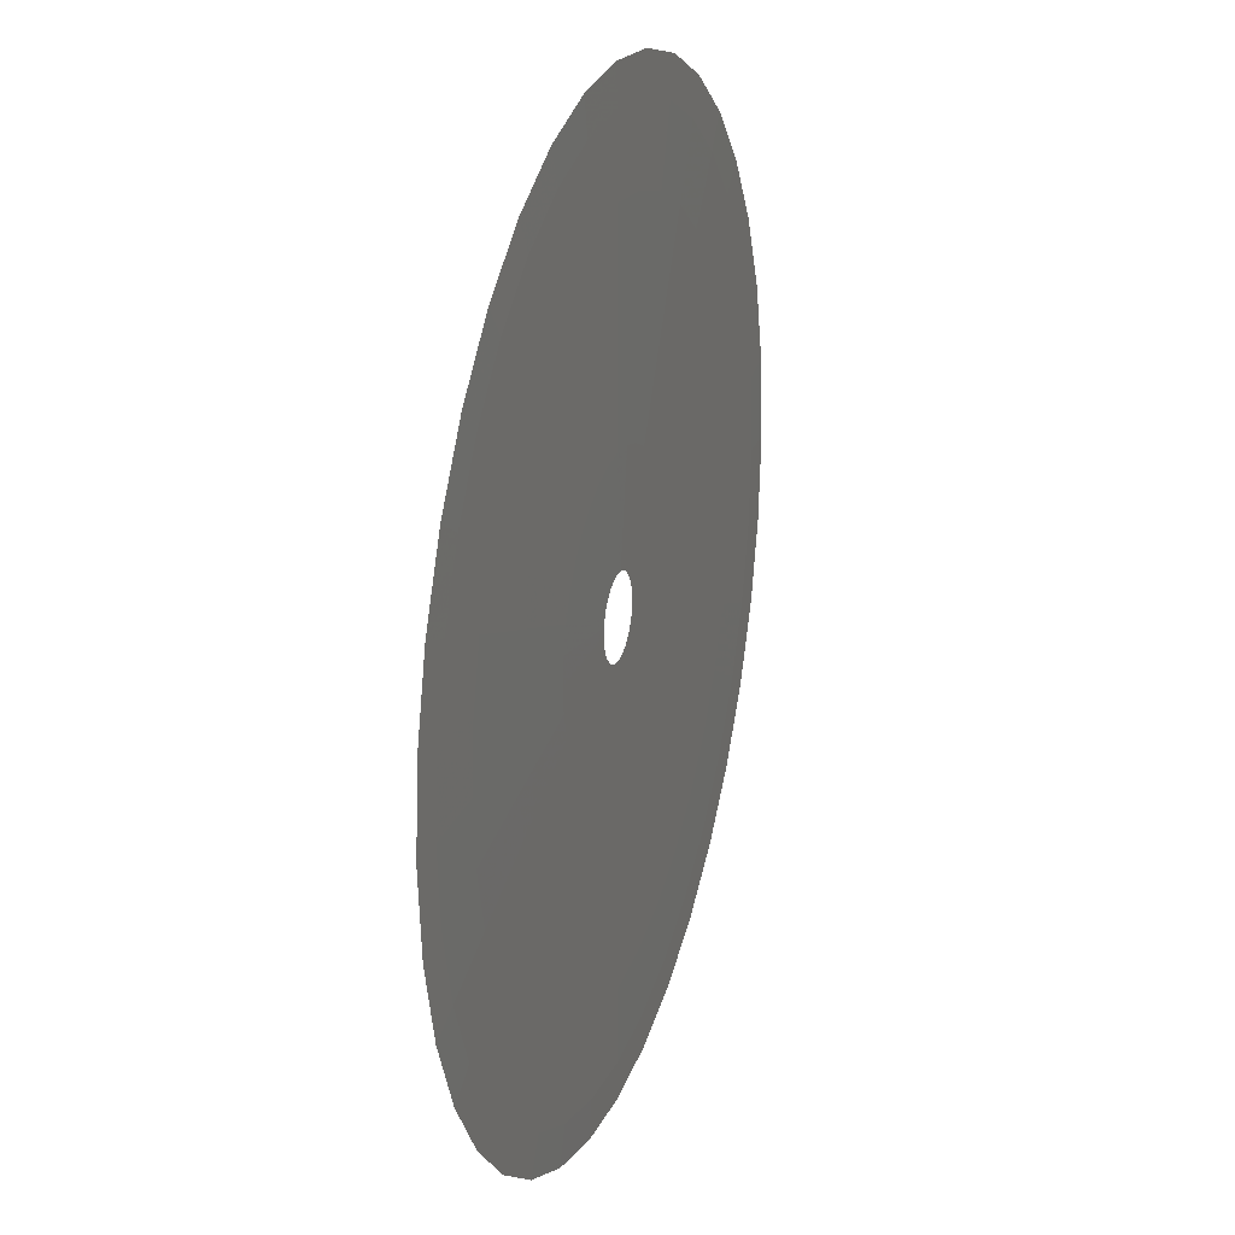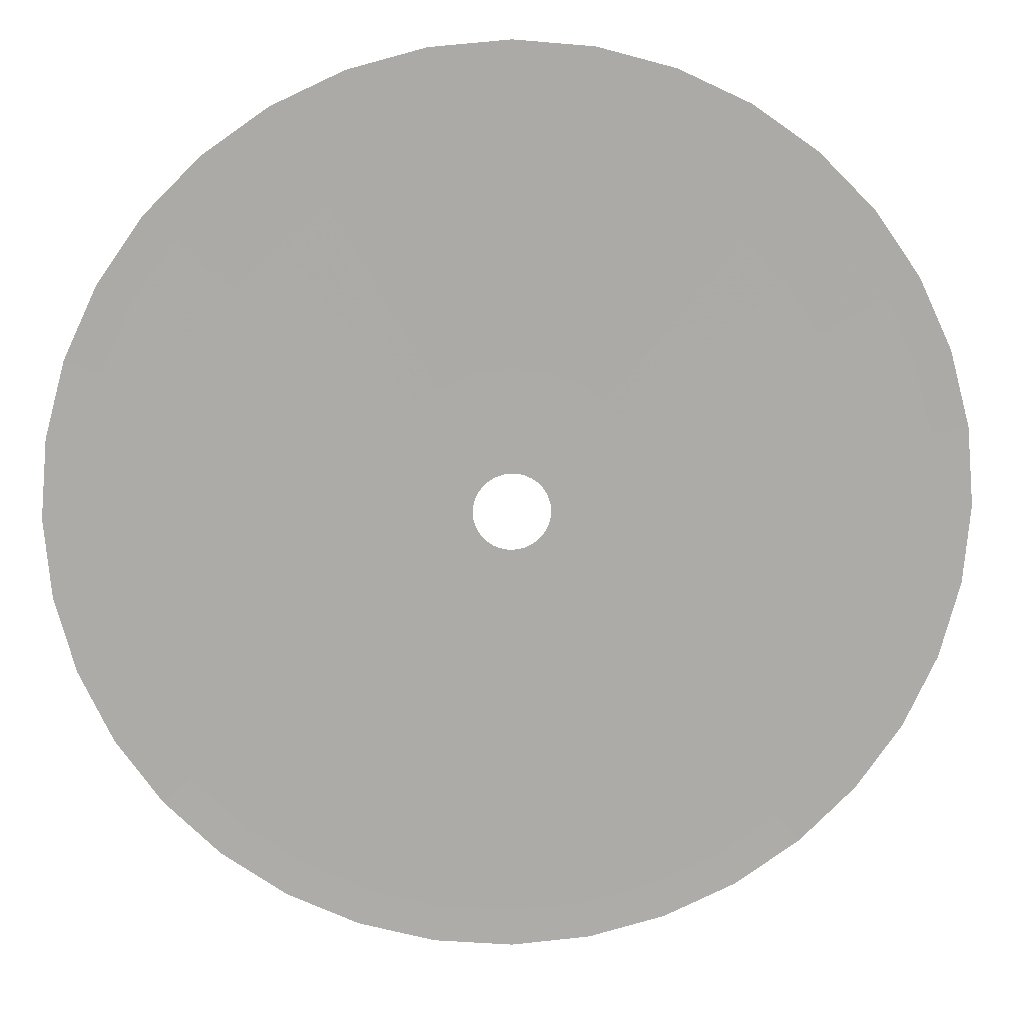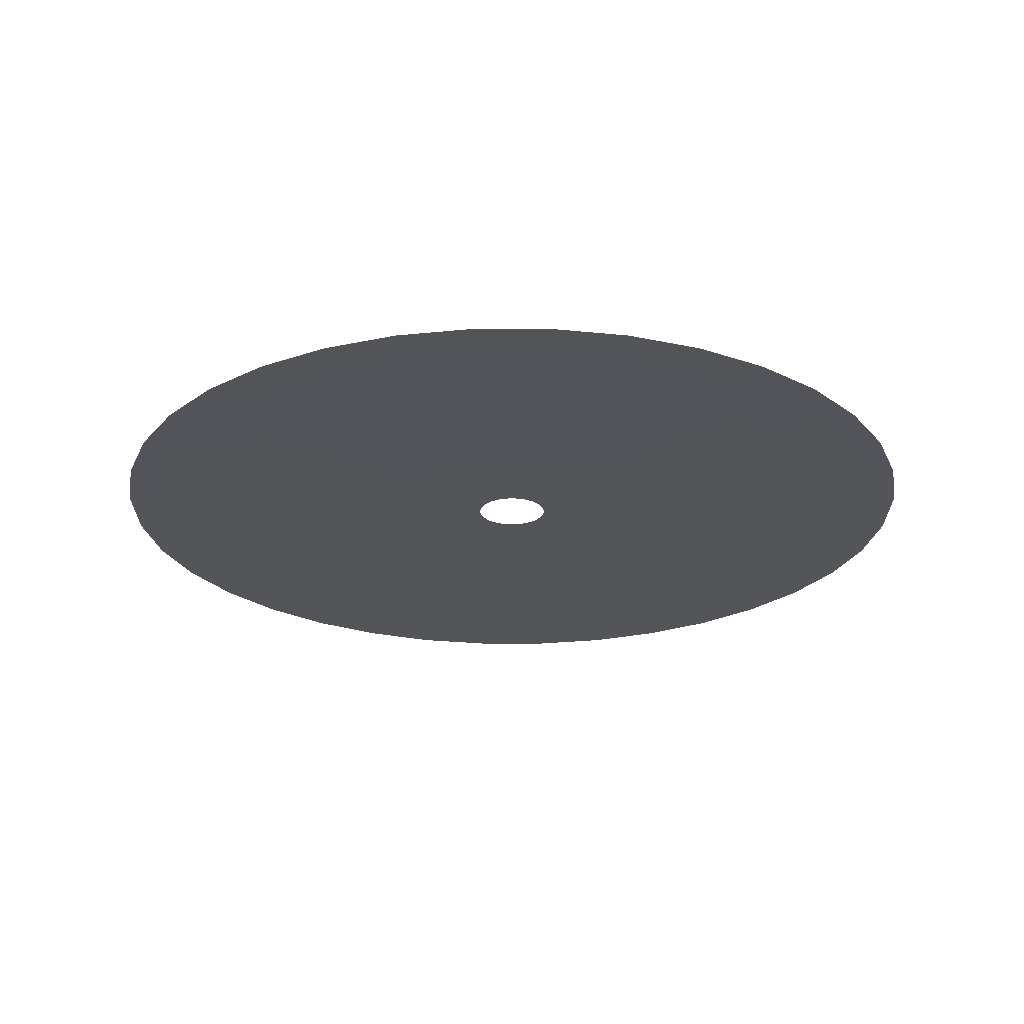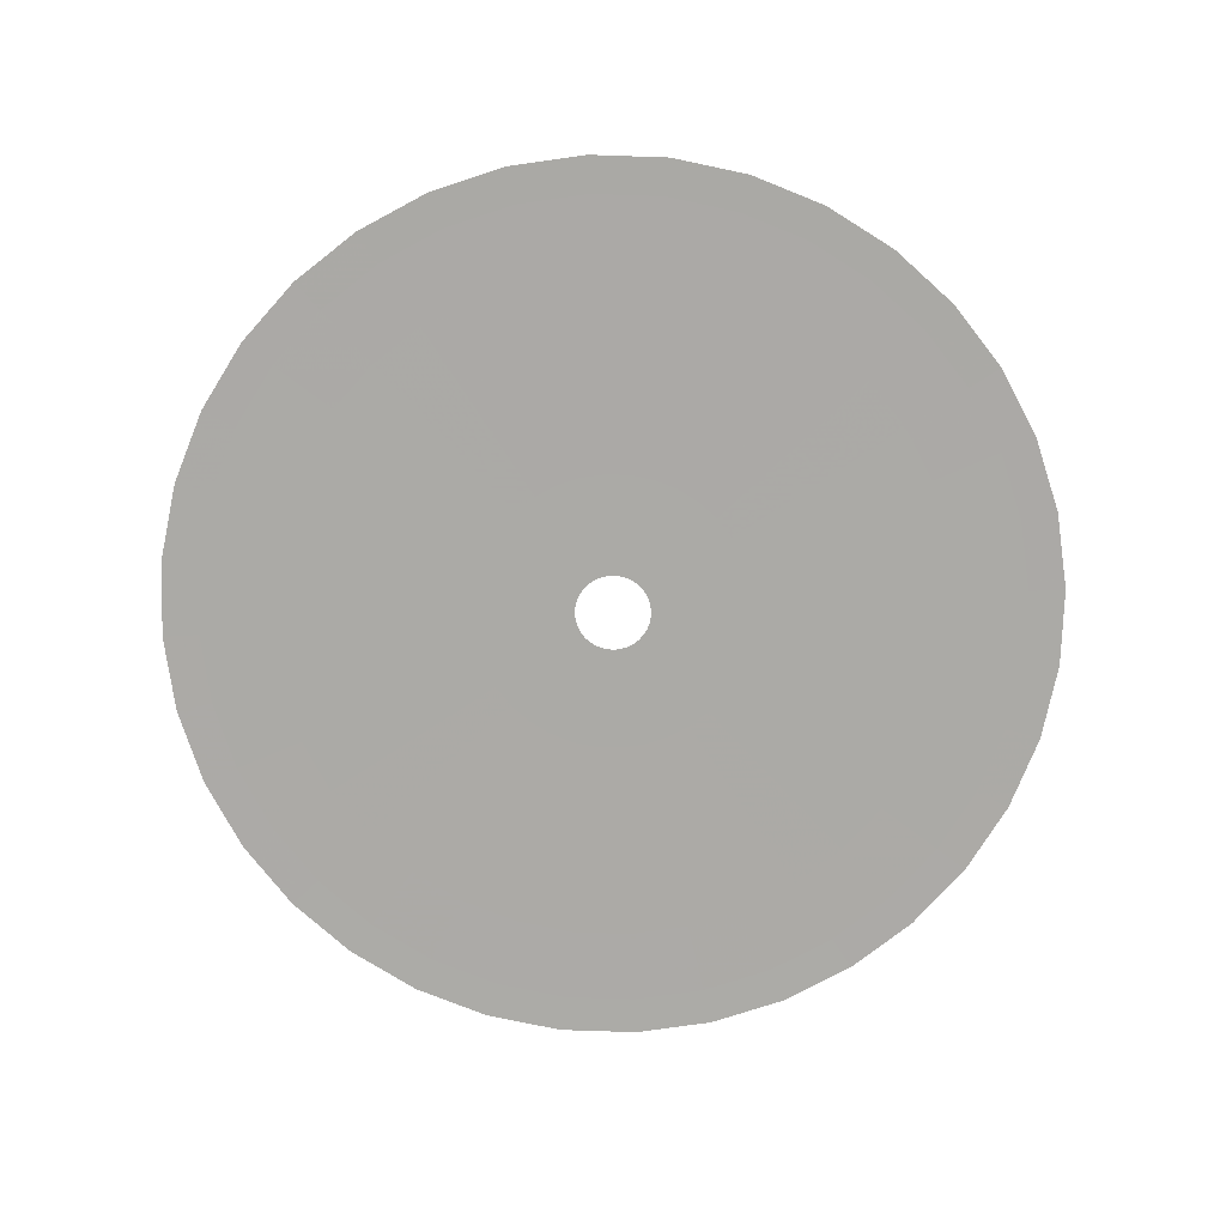
<metadata>
{"format":"obj","ext":"obj","renderer":"f3d","projection":"perspective","resolution":1024,"background":"white","views":[{"elev":23.0,"azim":107.4,"up":"+Z"},{"elev":14.1,"azim":-3.5,"up":"+Z"},{"elev":-24.0,"azim":5.0,"up":"+Y"},{"elev":-75.8,"azim":123.1,"up":"+Y"}]}
</metadata>
<code>
g fx_cyl_90x4_dgree_vtcolor
v 0.803 -0.002578 -0.6738
v 0.6187 -0.001917 -0.7374
v 0.6738 -0.002578 -0.803
v 0.7374 -0.001917 -0.6187
v 0.9078 -0.002578 -0.5241
v 0.5108 -0.001308 -0.6088
v 0.8336 -0.001917 -0.4813
v 0.985 -0.002578 -0.3585
v 0.6088 -0.001308 -0.5108
v 0.3701 -0.0007112 -0.4411
v 0.9045 -0.001917 -0.3292
v 1.032 -0.002578 -0.182
v 0.6883 -0.001308 -0.3974
v 0.4411 -0.0007112 -0.3701
v 0.2104 -4.886e-05 -0.2507
v 0.948 -0.001917 -0.1671
v 1.048 -0.002578 1.197e-07
v 0.7468 -0.001308 -0.2718
v 0.4986 -0.0007112 -0.2879
v 0.2507 -4.886e-05 -0.2104
v 0.05688 0.0003196 -0.06779
v 0.06779 0.0003196 -0.05688
v 0.2835 -4.886e-05 -0.1637
v 0.07663 0.0003196 -0.04424
v 0.9626 -0.001917 1.513e-07
v 1.032 -0.002578 0.182
v 0.7827 -0.001308 -0.138
v 0.5411 -0.0007112 -0.1969
v 0.3076 -4.885e-05 -0.1119
v 0.08315 0.0003196 -0.03027
v 0.948 -0.001917 0.1671
v 0.985 -0.002578 0.3585
v 0.7947 -0.001308 8.8e-08
v 0.567 -0.0007112 -0.09998
v 0.3223 -4.885e-05 -0.05684
v 0.08714 0.0003196 -0.01537
v 0.9045 -0.001917 0.3292
v 0.9078 -0.002578 0.5241
v 0.7827 -0.001308 0.138
v 0.5758 -0.0007112 4.876e-08
v 0.3273 -4.884e-05 -5.325e-08
v 0.08849 0.0003196 -8.867e-08
v 0.8336 -0.001917 0.4813
v 0.803 -0.002578 0.6738
v 0.7468 -0.001308 0.2718
v 0.567 -0.0007112 0.09998
v 0.3223 -4.884e-05 0.05684
v 0.08714 0.0003196 0.01537
v 0.7374 -0.001917 0.6187
v 0.6738 -0.002578 0.803
v 0.6187 -0.001917 0.7374
v 0.6883 -0.001308 0.3974
v 0.5411 -0.0007111 0.1969
v 0.3076 -4.883e-05 0.1119
v 0.08315 0.0003196 0.03026
v 0.6088 -0.001308 0.5108
v 0.5108 -0.001308 0.6088
v 0.4986 -0.0007111 0.2879
v 0.2835 -4.882e-05 0.1637
v 0.07663 0.0003196 0.04424
v 0.4411 -0.0007111 0.3701
v 0.3701 -0.0007111 0.4411
v 0.2507 -4.882e-05 0.2104
v 0.06779 0.0003196 0.05688
v 0.2104 -4.881e-05 0.2507
v 0.05688 0.0003196 0.06779
v 0.6738 -0.002578 0.803
v 0.7374 -0.001917 0.6187
v 0.803 -0.002578 0.6738
v 0.6187 -0.001917 0.7374
v 0.5241 -0.002578 0.9078
v 0.6088 -0.001308 0.5108
v 0.4813 -0.001917 0.8336
v 0.3585 -0.002578 0.985
v 0.5108 -0.001308 0.6088
v 0.4411 -0.000711 0.3701
v 0.3292 -0.001917 0.9045
v 0.182 -0.002578 1.032
v 0.3974 -0.001308 0.6883
v 0.3701 -0.000711 0.4411
v 0.2507 -4.882e-05 0.2104
v 0.1671 -0.001917 0.948
v -2.434e-07 -0.002578 1.048
v 0.2718 -0.001308 0.7468
v 0.2879 -0.0007111 0.4986
v 0.2104 -4.881e-05 0.2507
v 0.06779 0.0003196 0.05688
v 0.05688 0.0003196 0.06779
v 0.1637 -4.881e-05 0.2835
v 0.04424 0.0003196 0.07663
v -1.384e-07 -0.001917 0.9626
v -0.182 -0.002578 1.032
v 0.138 -0.001308 0.7827
v 0.1969 -0.0007111 0.5411
v 0.1119 -4.88e-05 0.3076
v 0.03027 0.0003196 0.08315
v -0.1671 -0.001917 0.948
v -0.3585 -0.002578 0.985
v -1.242e-07 -0.001308 0.7947
v 0.09998 -0.0007111 0.567
v 0.05684 -4.88e-05 0.3223
v 0.01537 0.0003196 0.08714
v -0.3292 -0.001917 0.9045
v -0.5241 -0.002578 0.9078
v -0.138 -0.001308 0.7827
v -8.495e-08 -0.0007111 0.5758
v 5.616e-08 -4.879e-05 0.3273
v 1.05e-07 0.0003196 0.08849
v -0.4813 -0.001917 0.8336
v -0.6738 -0.002578 0.803
v -0.2718 -0.001308 0.7468
v -0.09998 -0.0007111 0.567
v -0.05684 -4.879e-05 0.3223
v -0.01537 0.0003196 0.08714
v -0.6187 -0.001917 0.7374
v -0.803 -0.002578 0.6738
v -0.7374 -0.001917 0.6187
v -0.3974 -0.001308 0.6883
v -0.1969 -0.0007111 0.5411
v -0.1119 -4.879e-05 0.3076
v -0.03026 0.0003196 0.08315
v -0.5108 -0.001308 0.6088
v -0.6088 -0.001308 0.5108
v -0.2879 -0.0007111 0.4986
v -0.1637 -4.879e-05 0.2835
v -0.04424 0.0003196 0.07663
v -0.3701 -0.0007111 0.4411
v -0.4411 -0.0007112 0.3701
v -0.2104 -4.879e-05 0.2507
v -0.05688 0.0003196 0.06779
v -0.2507 -4.879e-05 0.2104
v -0.06779 0.0003196 0.05688
v -0.803 -0.002578 0.6738
v -0.6187 -0.001917 0.7374
v -0.6738 -0.002578 0.803
v -0.7374 -0.001917 0.6187
v -0.9078 -0.002578 0.5241
v -0.5108 -0.001308 0.6088
v -0.8336 -0.001917 0.4813
v -0.985 -0.002578 0.3585
v -0.6088 -0.001308 0.5108
v -0.3701 -0.0007111 0.4411
v -0.9045 -0.001917 0.3292
v -1.032 -0.002578 0.182
v -0.6883 -0.001308 0.3974
v -0.4411 -0.0007111 0.3701
v -0.2104 -4.879e-05 0.2507
v -0.948 -0.001917 0.1671
v -1.048 -0.002578 -1.455e-07
v -0.7468 -0.001308 0.2718
v -0.4986 -0.0007111 0.2879
v -0.2507 -4.879e-05 0.2104
v -0.05688 0.0003196 0.06779
v -0.06779 0.0003196 0.05688
v -0.2835 -4.88e-05 0.1637
v -0.07663 0.0003196 0.04424
v -0.9626 -0.001917 -2.556e-07
v -1.032 -0.002578 -0.182
v -0.7827 -0.001308 0.138
v -0.5411 -0.0007111 0.1969
v -0.3076 -4.88e-05 0.1119
v -0.08315 0.0003196 0.03027
v -0.948 -0.001917 -0.1671
v -0.985 -0.002578 -0.3585
v -0.7947 -0.001308 -1.141e-07
v -0.567 -0.0007112 0.09998
v -0.3223 -4.881e-05 0.05684
v -0.08714 0.0003196 0.01537
v -0.9045 -0.001917 -0.3292
v -0.9078 -0.002578 -0.5241
v -0.7827 -0.001308 -0.138
v -0.5758 -0.0007112 -7.502e-08
v -0.3273 -4.881e-05 3.912e-08
v -0.08849 0.0003196 1.007e-07
v -0.8336 -0.001917 -0.4813
v -0.803 -0.002578 -0.6738
v -0.7468 -0.001308 -0.2718
v -0.567 -0.0007112 -0.09998
v -0.3223 -4.89e-05 -0.05684
v -0.08714 0.0003196 -0.01537
v -0.7374 -0.001917 -0.6187
v -0.6738 -0.002578 -0.803
v -0.6187 -0.001917 -0.7374
v -0.6883 -0.001308 -0.3974
v -0.5411 -0.0007112 -0.1969
v -0.3076 -4.89e-05 -0.1119
v -0.08315 0.0003196 -0.03026
v -0.6088 -0.001308 -0.5108
v -0.5108 -0.001308 -0.6088
v -0.4986 -0.0007112 -0.2879
v -0.2835 -4.891e-05 -0.1637
v -0.07663 0.0003196 -0.04424
v -0.4411 -0.0007112 -0.3701
v -0.3701 -0.0007112 -0.4411
v -0.2507 -4.891e-05 -0.2104
v -0.06779 0.0003196 -0.05688
v -0.2104 -4.892e-05 -0.2507
v -0.05688 0.0003196 -0.06779
v -0.6738 -0.002578 -0.803
v -0.7374 -0.001917 -0.6187
v -0.803 -0.002578 -0.6738
v -0.6187 -0.001917 -0.7374
v -0.5241 -0.002578 -0.9078
v -0.6088 -0.001308 -0.5108
v -0.4813 -0.001917 -0.8336
v -0.3585 -0.002578 -0.985
v -0.5108 -0.001308 -0.6088
v -0.4411 -0.0007112 -0.3701
v -0.3292 -0.001917 -0.9045
v -0.182 -0.002578 -1.032
v -0.3974 -0.001308 -0.6883
v -0.3701 -0.0007112 -0.4411
v -0.2507 -4.884e-05 -0.2104
v -0.1671 -0.001917 -0.948
v 1.877e-07 -0.002578 -1.048
v -0.2718 -0.001308 -0.7468
v -0.2879 -0.0007112 -0.4986
v -0.2104 -4.884e-05 -0.2507
v -0.06779 0.0003196 -0.05688
v -0.05688 0.0003196 -0.06779
v -0.1637 -4.885e-05 -0.2835
v -0.04424 0.0003196 -0.07663
v 1.412e-07 -0.001917 -0.9626
v 0.182 -0.002578 -1.032
v -0.138 -0.001308 -0.7827
v -0.1969 -0.0007113 -0.5411
v -0.1119 -4.885e-05 -0.3076
v -0.03027 0.0003196 -0.08315
v 0.1671 -0.001917 -0.948
v 0.3585 -0.002578 -0.985
v 7.798e-08 -0.001308 -0.7947
v -0.09998 -0.0007113 -0.567
v -0.05684 -4.886e-05 -0.3223
v -0.01537 0.0003196 -0.08714
v 0.3292 -0.001917 -0.9045
v 0.5241 -0.002578 -0.9078
v 0.138 -0.001308 -0.7827
v 3.883e-08 -0.0007113 -0.5758
v -4.847e-08 -4.886e-05 -0.3273
v -8.442e-08 0.0003196 -0.08849
v 0.4813 -0.001917 -0.8336
v 0.6738 -0.002578 -0.803
v 0.2718 -0.001308 -0.7468
v 0.09998 -0.0007113 -0.567
v 0.05684 -4.886e-05 -0.3223
v 0.01537 0.0003196 -0.08714
v 0.6187 -0.001917 -0.7374
v 0.803 -0.002578 -0.6738
v 0.7374 -0.001917 -0.6187
v 0.3974 -0.001308 -0.6883
v 0.1969 -0.0007113 -0.5411
v 0.1119 -4.886e-05 -0.3076
v 0.03026 0.0003196 -0.08315
v 0.5108 -0.001308 -0.6088
v 0.6088 -0.001308 -0.5108
v 0.2879 -0.0007113 -0.4986
v 0.1637 -4.886e-05 -0.2835
v 0.04424 0.0003196 -0.07663
v 0.3701 -0.0007113 -0.4411
v 0.4411 -0.0007113 -0.3701
v 0.2104 -4.886e-05 -0.2507
v 0.05688 0.0003196 -0.06779
v 0.2507 -4.886e-05 -0.2104
v 0.06779 0.0003196 -0.05688
g fx_cyl_90x4_dgree_vtcolor_0
f 3 2 1
f 2 4 1
f 1 4 5
f 2 6 4
f 4 7 5
f 5 7 8
f 6 9 4
f 4 9 7
f 6 10 9
f 7 11 8
f 8 11 12
f 9 13 7
f 7 13 11
f 10 14 9
f 9 14 13
f 10 15 14
f 11 16 12
f 12 16 17
f 13 18 11
f 11 18 16
f 14 19 13
f 13 19 18
f 15 20 14
f 14 20 19
f 15 21 20
f 21 22 20
f 20 22 23
f 20 23 19
f 22 24 23
f 16 25 17
f 17 25 26
f 18 27 16
f 16 27 25
f 19 28 18
f 19 23 28
f 18 28 27
f 23 24 29
f 23 29 28
f 24 30 29
f 25 31 26
f 26 31 32
f 27 33 25
f 25 33 31
f 28 34 27
f 28 29 34
f 27 34 33
f 29 30 35
f 29 35 34
f 30 36 35
f 31 37 32
f 32 37 38
f 33 39 31
f 31 39 37
f 34 40 33
f 34 35 40
f 33 40 39
f 35 36 41
f 35 41 40
f 36 42 41
f 37 43 38
f 38 43 44
f 39 45 37
f 37 45 43
f 40 46 39
f 40 41 46
f 39 46 45
f 41 42 47
f 41 47 46
f 42 48 47
f 43 49 44
f 44 49 50
f 49 51 50
f 45 52 43
f 43 52 49
f 46 53 45
f 46 47 53
f 45 53 52
f 47 48 54
f 47 54 53
f 48 55 54
f 49 56 51
f 52 56 49
f 56 57 51
f 53 58 52
f 53 54 58
f 52 58 56
f 54 55 59
f 54 59 58
f 55 60 59
f 56 61 57
f 58 61 56
f 58 59 61
f 61 62 57
f 59 60 63
f 59 63 61
f 61 63 62
f 60 64 63
f 63 65 62
f 63 64 65
f 64 66 65
f 69 68 67
f 68 70 67
f 67 70 71
f 68 72 70
f 70 73 71
f 71 73 74
f 72 75 70
f 70 75 73
f 72 76 75
f 73 77 74
f 74 77 78
f 75 79 73
f 73 79 77
f 76 80 75
f 75 80 79
f 76 81 80
f 77 82 78
f 78 82 83
f 79 84 77
f 77 84 82
f 80 85 79
f 79 85 84
f 81 86 80
f 80 86 85
f 81 87 86
f 87 88 86
f 86 88 89
f 86 89 85
f 88 90 89
f 82 91 83
f 83 91 92
f 84 93 82
f 82 93 91
f 85 94 84
f 85 89 94
f 84 94 93
f 89 90 95
f 89 95 94
f 90 96 95
f 91 97 92
f 92 97 98
f 93 99 91
f 91 99 97
f 94 100 93
f 94 95 100
f 93 100 99
f 95 96 101
f 95 101 100
f 96 102 101
f 97 103 98
f 98 103 104
f 99 105 97
f 97 105 103
f 100 106 99
f 100 101 106
f 99 106 105
f 101 102 107
f 101 107 106
f 102 108 107
f 103 109 104
f 104 109 110
f 105 111 103
f 103 111 109
f 106 112 105
f 106 107 112
f 105 112 111
f 107 108 113
f 107 113 112
f 108 114 113
f 109 115 110
f 110 115 116
f 115 117 116
f 111 118 109
f 109 118 115
f 112 119 111
f 112 113 119
f 111 119 118
f 113 114 120
f 113 120 119
f 114 121 120
f 115 122 117
f 118 122 115
f 122 123 117
f 119 124 118
f 119 120 124
f 118 124 122
f 120 121 125
f 120 125 124
f 121 126 125
f 122 127 123
f 124 127 122
f 124 125 127
f 127 128 123
f 125 126 129
f 125 129 127
f 127 129 128
f 126 130 129
f 129 131 128
f 129 130 131
f 130 132 131
f 135 134 133
f 134 136 133
f 133 136 137
f 134 138 136
f 136 139 137
f 137 139 140
f 138 141 136
f 136 141 139
f 138 142 141
f 139 143 140
f 140 143 144
f 141 145 139
f 139 145 143
f 142 146 141
f 141 146 145
f 142 147 146
f 143 148 144
f 144 148 149
f 145 150 143
f 143 150 148
f 146 151 145
f 145 151 150
f 147 152 146
f 146 152 151
f 147 153 152
f 153 154 152
f 152 154 155
f 152 155 151
f 154 156 155
f 148 157 149
f 149 157 158
f 150 159 148
f 148 159 157
f 151 160 150
f 151 155 160
f 150 160 159
f 155 156 161
f 155 161 160
f 156 162 161
f 157 163 158
f 158 163 164
f 159 165 157
f 157 165 163
f 160 166 159
f 160 161 166
f 159 166 165
f 161 162 167
f 161 167 166
f 162 168 167
f 163 169 164
f 164 169 170
f 165 171 163
f 163 171 169
f 166 172 165
f 166 167 172
f 165 172 171
f 167 168 173
f 167 173 172
f 168 174 173
f 169 175 170
f 170 175 176
f 171 177 169
f 169 177 175
f 172 178 171
f 172 173 178
f 171 178 177
f 173 174 179
f 173 179 178
f 174 180 179
f 175 181 176
f 176 181 182
f 181 183 182
f 177 184 175
f 175 184 181
f 178 185 177
f 178 179 185
f 177 185 184
f 179 180 186
f 179 186 185
f 180 187 186
f 181 188 183
f 184 188 181
f 188 189 183
f 185 190 184
f 185 186 190
f 184 190 188
f 186 187 191
f 186 191 190
f 187 192 191
f 188 193 189
f 190 193 188
f 190 191 193
f 193 194 189
f 191 192 195
f 191 195 193
f 193 195 194
f 192 196 195
f 195 197 194
f 195 196 197
f 196 198 197
f 201 200 199
f 200 202 199
f 199 202 203
f 200 204 202
f 202 205 203
f 203 205 206
f 204 207 202
f 202 207 205
f 204 208 207
f 205 209 206
f 206 209 210
f 207 211 205
f 205 211 209
f 208 212 207
f 207 212 211
f 208 213 212
f 209 214 210
f 210 214 215
f 211 216 209
f 209 216 214
f 212 217 211
f 211 217 216
f 213 218 212
f 212 218 217
f 213 219 218
f 219 220 218
f 218 220 221
f 218 221 217
f 220 222 221
f 214 223 215
f 215 223 224
f 216 225 214
f 214 225 223
f 217 226 216
f 217 221 226
f 216 226 225
f 221 222 227
f 221 227 226
f 222 228 227
f 223 229 224
f 224 229 230
f 225 231 223
f 223 231 229
f 226 232 225
f 226 227 232
f 225 232 231
f 227 228 233
f 227 233 232
f 228 234 233
f 229 235 230
f 230 235 236
f 231 237 229
f 229 237 235
f 232 238 231
f 232 233 238
f 231 238 237
f 233 234 239
f 233 239 238
f 234 240 239
f 235 241 236
f 236 241 242
f 237 243 235
f 235 243 241
f 238 244 237
f 238 239 244
f 237 244 243
f 239 240 245
f 239 245 244
f 240 246 245
f 241 247 242
f 242 247 248
f 247 249 248
f 243 250 241
f 241 250 247
f 244 251 243
f 244 245 251
f 243 251 250
f 245 246 252
f 245 252 251
f 246 253 252
f 247 254 249
f 250 254 247
f 254 255 249
f 251 256 250
f 251 252 256
f 250 256 254
f 252 253 257
f 252 257 256
f 253 258 257
f 254 259 255
f 256 259 254
f 256 257 259
f 259 260 255
f 257 258 261
f 257 261 259
f 259 261 260
f 258 262 261
f 261 263 260
f 261 262 263
f 262 264 263

</code>
